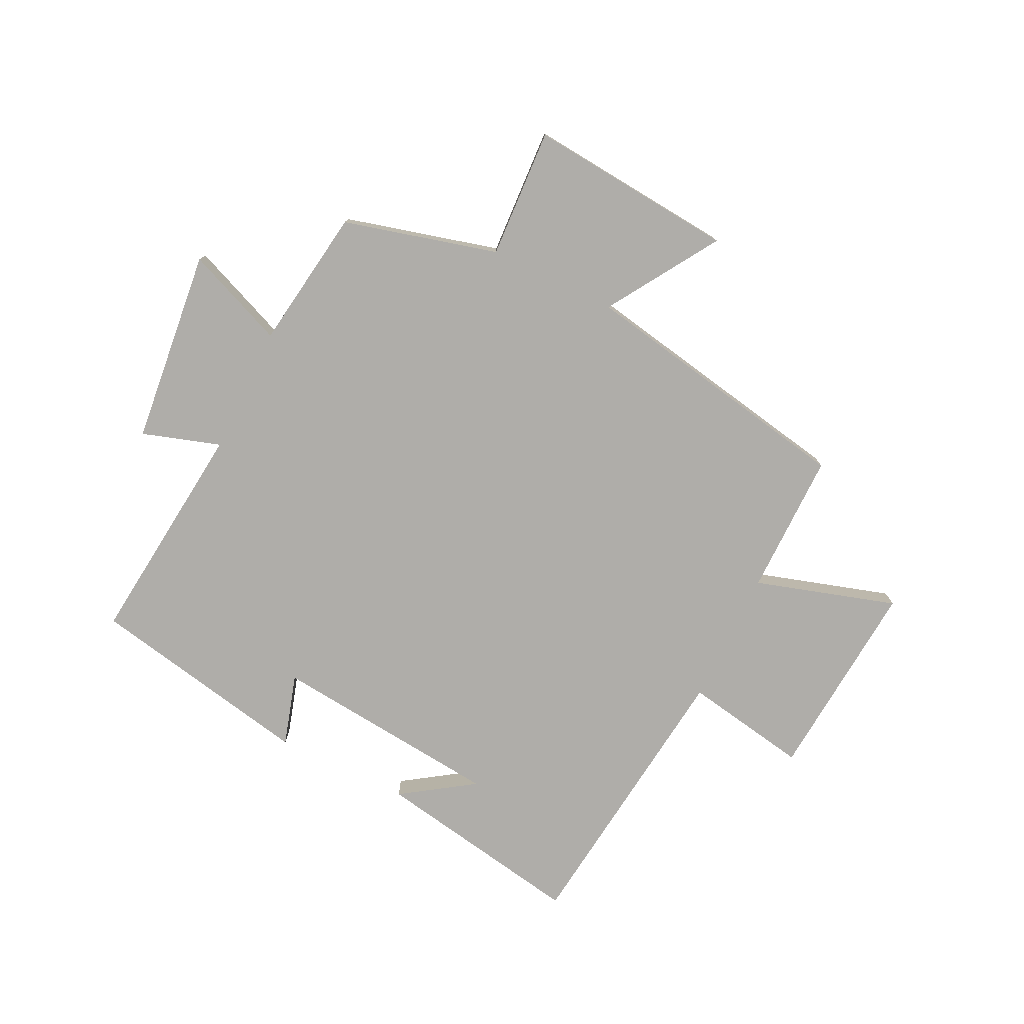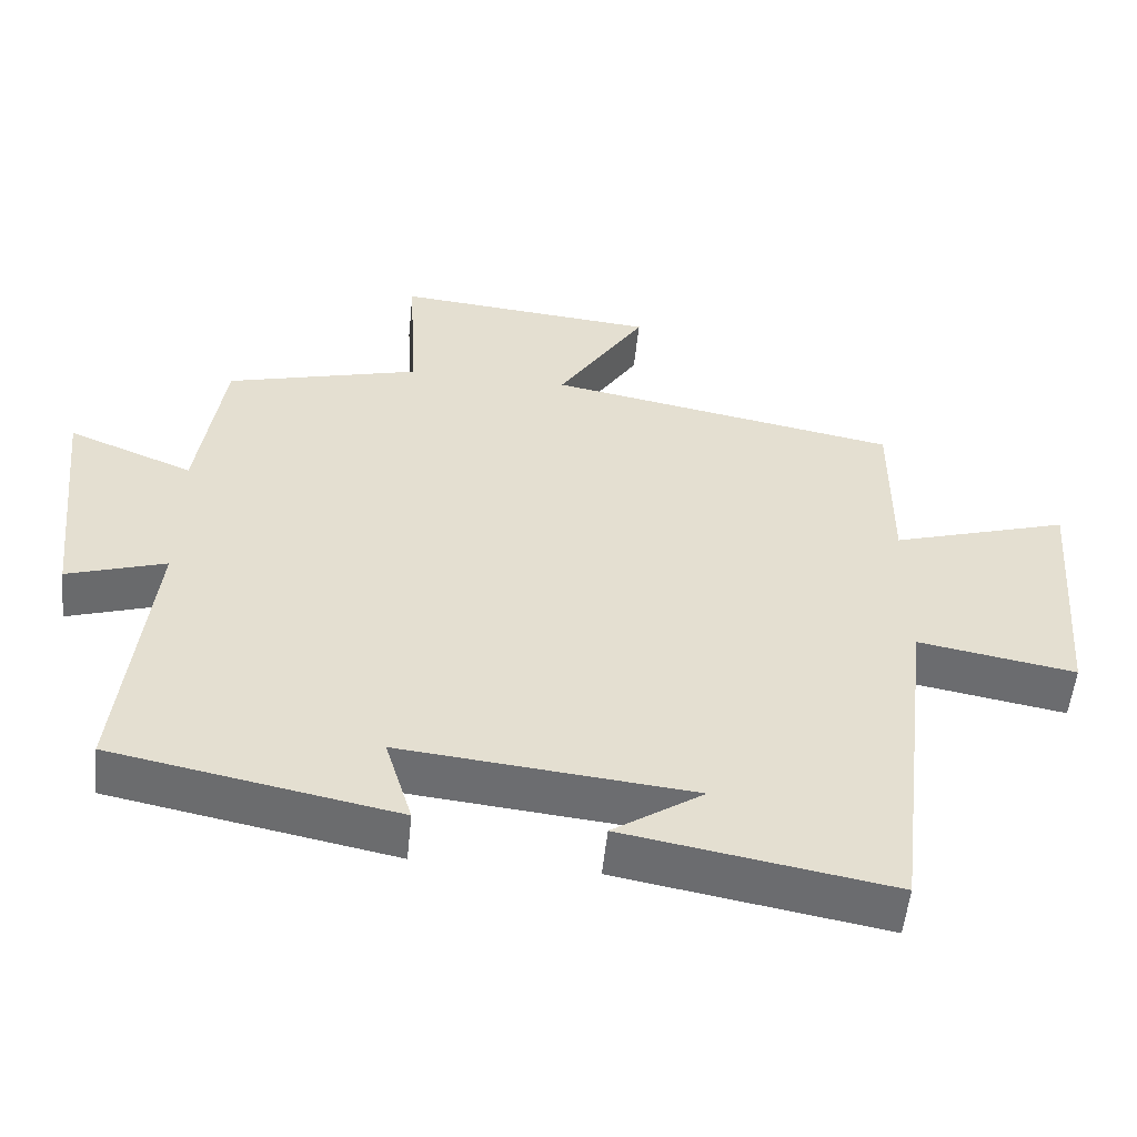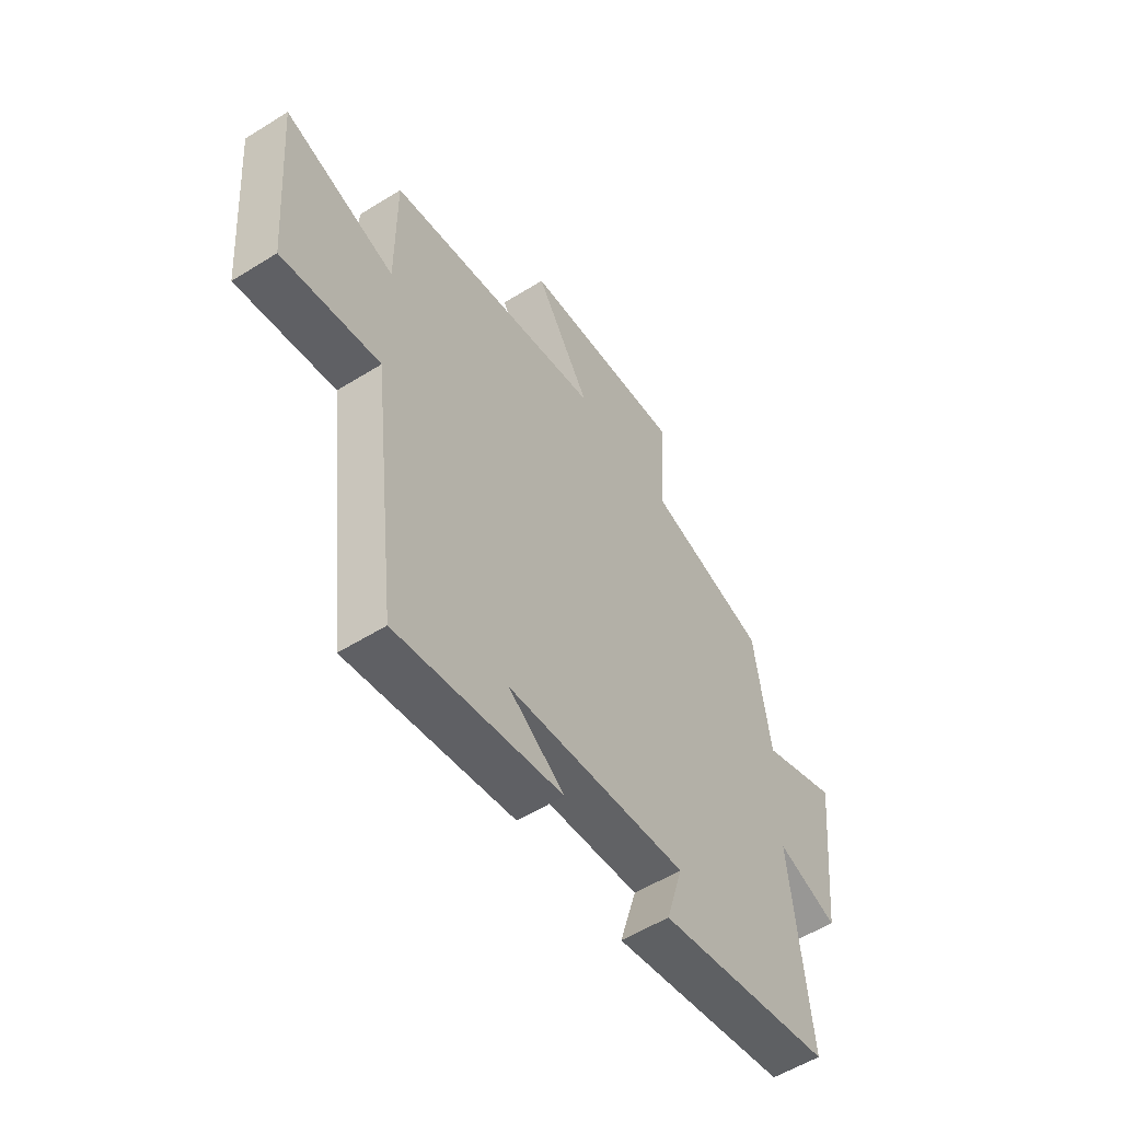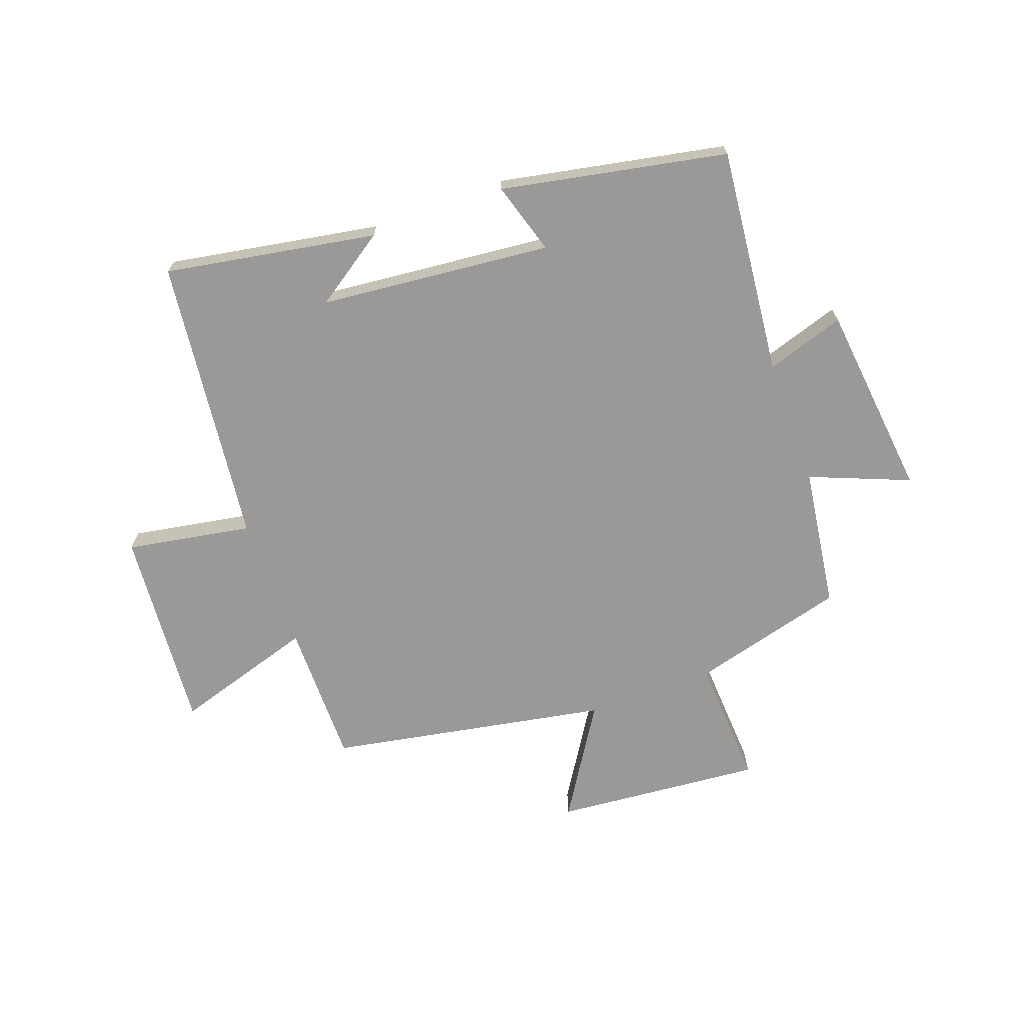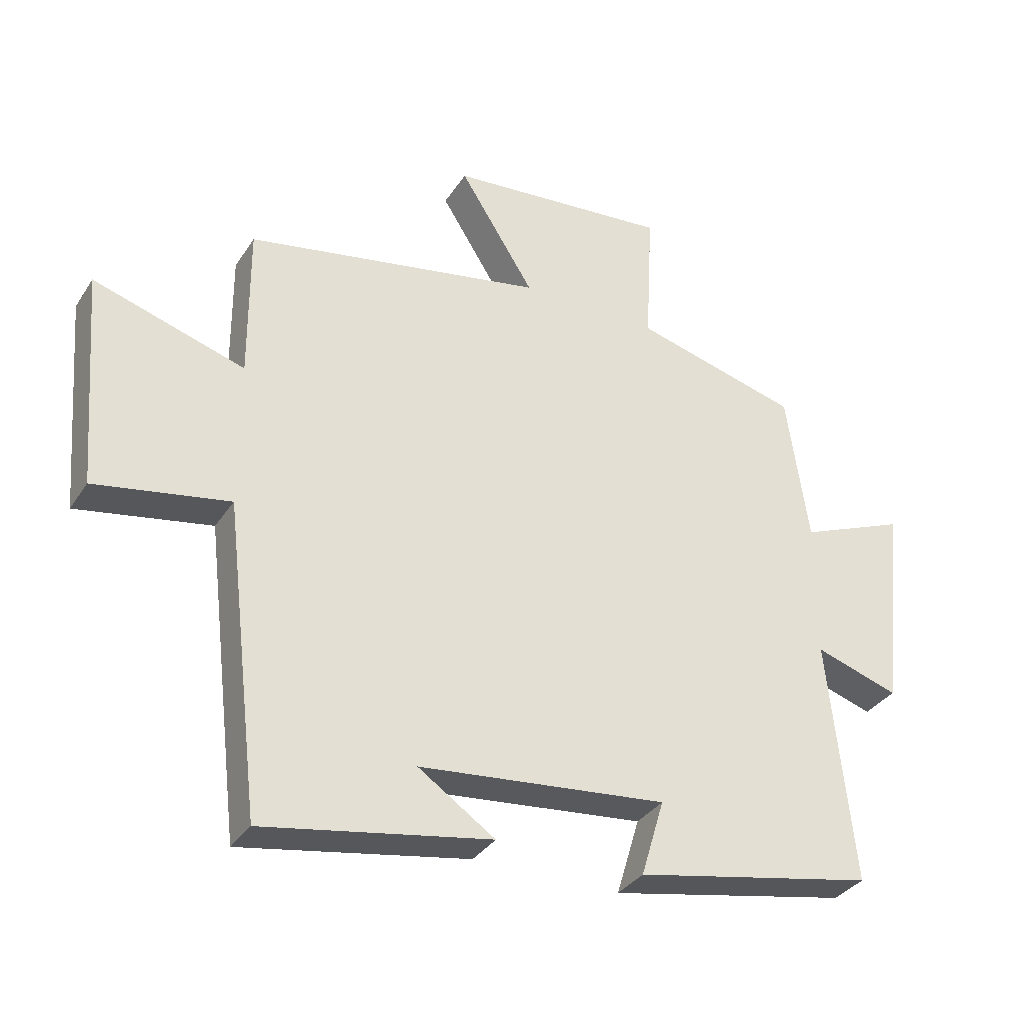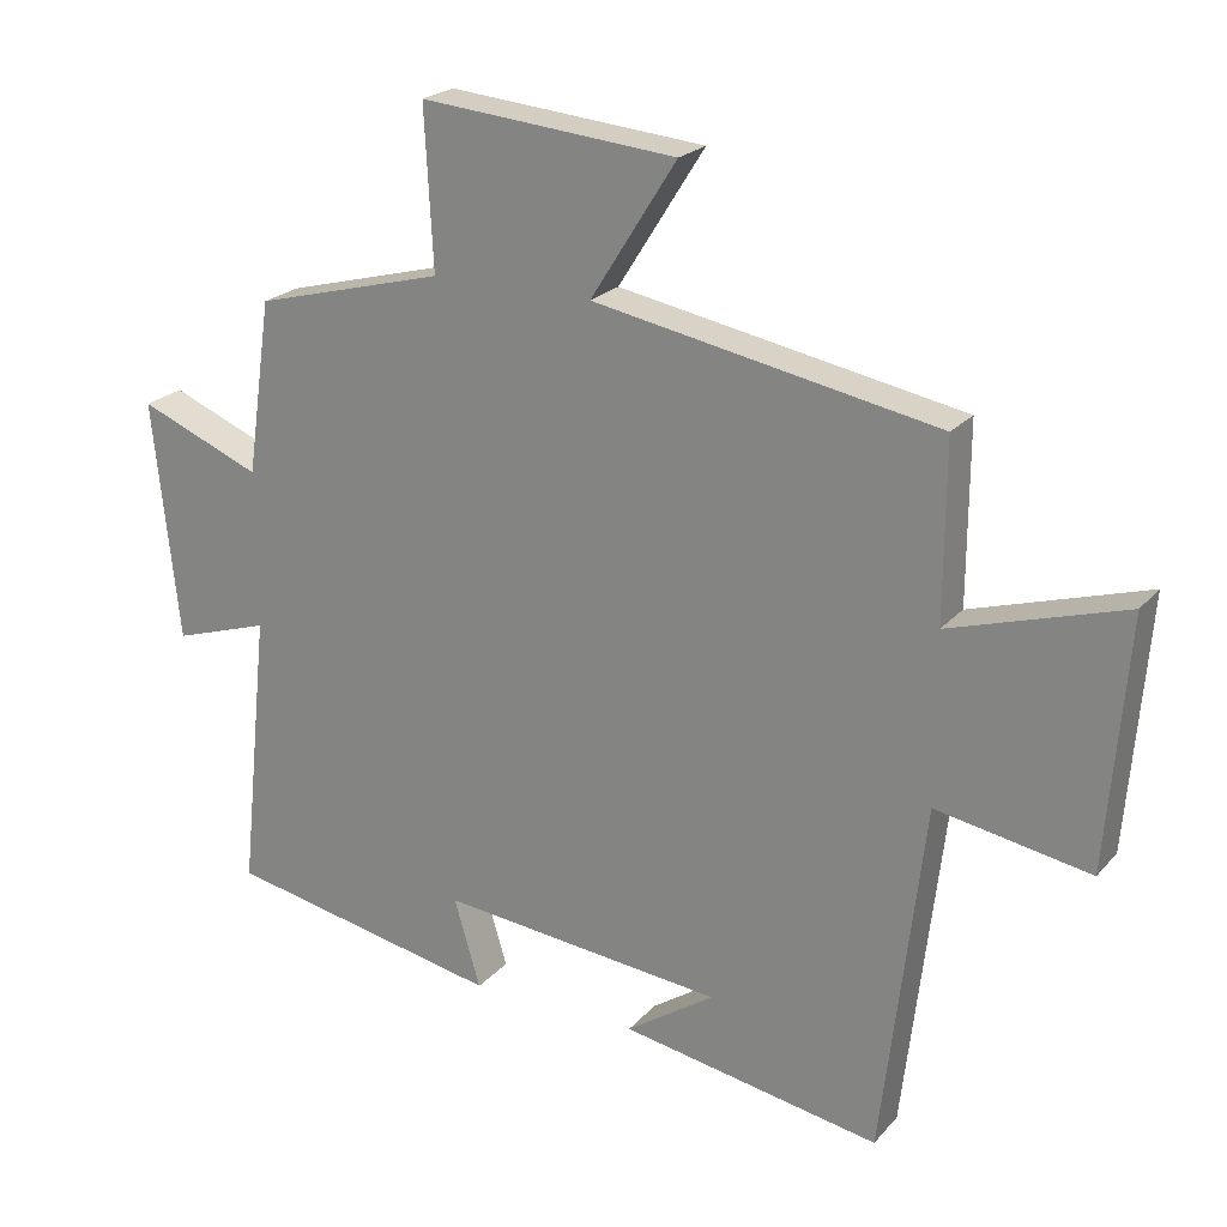
<metadata>
{"format":"obj","ext":"obj","renderer":"f3d","projection":"perspective","resolution":1024,"background":"white","views":[{"elev":-77.2,"azim":-26.0,"up":"+Y"},{"elev":-54.2,"azim":-5.9,"up":"+Z"},{"elev":-55.2,"azim":123.4,"up":"+Z"},{"elev":-69.0,"azim":-159.9,"up":"+Y"},{"elev":-33.8,"azim":151.8,"up":"+Z"},{"elev":22.2,"azim":29.5,"up":"+Z"}]}
</metadata>
<code>
v 0.442 0.07 -0.564
v 0.08 0.07 -0.5
v 0.203 0.07 -0.417
v -0.193 0.07 -0.377
v -0.156 0.07 -0.5
v -0.541 0.07 -0.424
v -0.5 0.07 -0.034
v -0.634 0.07 -0.077
v -0.67 0.07 0.257
v -0.5 0.07 0.188
v -0.465 0.07 0.43
v -0.201 0.07 0.5
v -0.213 0.07 0.722
v 0.143 0.07 0.69
v 0.023 0.07 0.5
v 0.501 0.07 0.411
v 0.5 0.07 0.165
v 0.742 0.07 0.239
v 0.714 0.07 -0.109
v 0.5 0.07 -0.071
v 0.442 0 -0.564
v 0.08 0 -0.5
v 0.203 0 -0.417
v -0.193 0 -0.377
v -0.156 0 -0.5
v -0.541 0 -0.424
v -0.5 0 -0.034
v -0.634 0 -0.077
v -0.67 0 0.257
v -0.5 0 0.188
v -0.465 0 0.43
v -0.201 0 0.5
v -0.213 0 0.722
v 0.143 0 0.69
v 0.023 0 0.5
v 0.501 0 0.411
v 0.5 0 0.165
v 0.742 0 0.239
v 0.714 0 -0.109
v 0.5 0 -0.071
f 17 18 19 20
f 17 20 1
f 15 16 17 1
f 12 13 14 15
f 12 15 1
f 11 12 1
f 10 11 1
f 7 8 9 10
f 4 5 6 7
f 3 4 7 10
f 1 2 3
f 1 3 10
f 40 39 38 37
f 21 40 37
f 21 37 36 35
f 35 34 33 32
f 21 35 32
f 21 32 31
f 21 31 30
f 30 29 28 27
f 27 26 25 24
f 30 27 24 23
f 23 22 21
f 30 23 21
f 1 21 22 2
f 2 22 23 3
f 3 23 24 4
f 4 24 25 5
f 5 25 26 6
f 6 26 27 7
f 7 27 28 8
f 8 28 29 9
f 9 29 30 10
f 10 30 31 11
f 11 31 32 12
f 12 32 33 13
f 13 33 34 14
f 14 34 35 15
f 15 35 36 16
f 16 36 37 17
f 17 37 38 18
f 18 38 39 19
f 19 39 40 20
f 20 40 21 1

</code>
